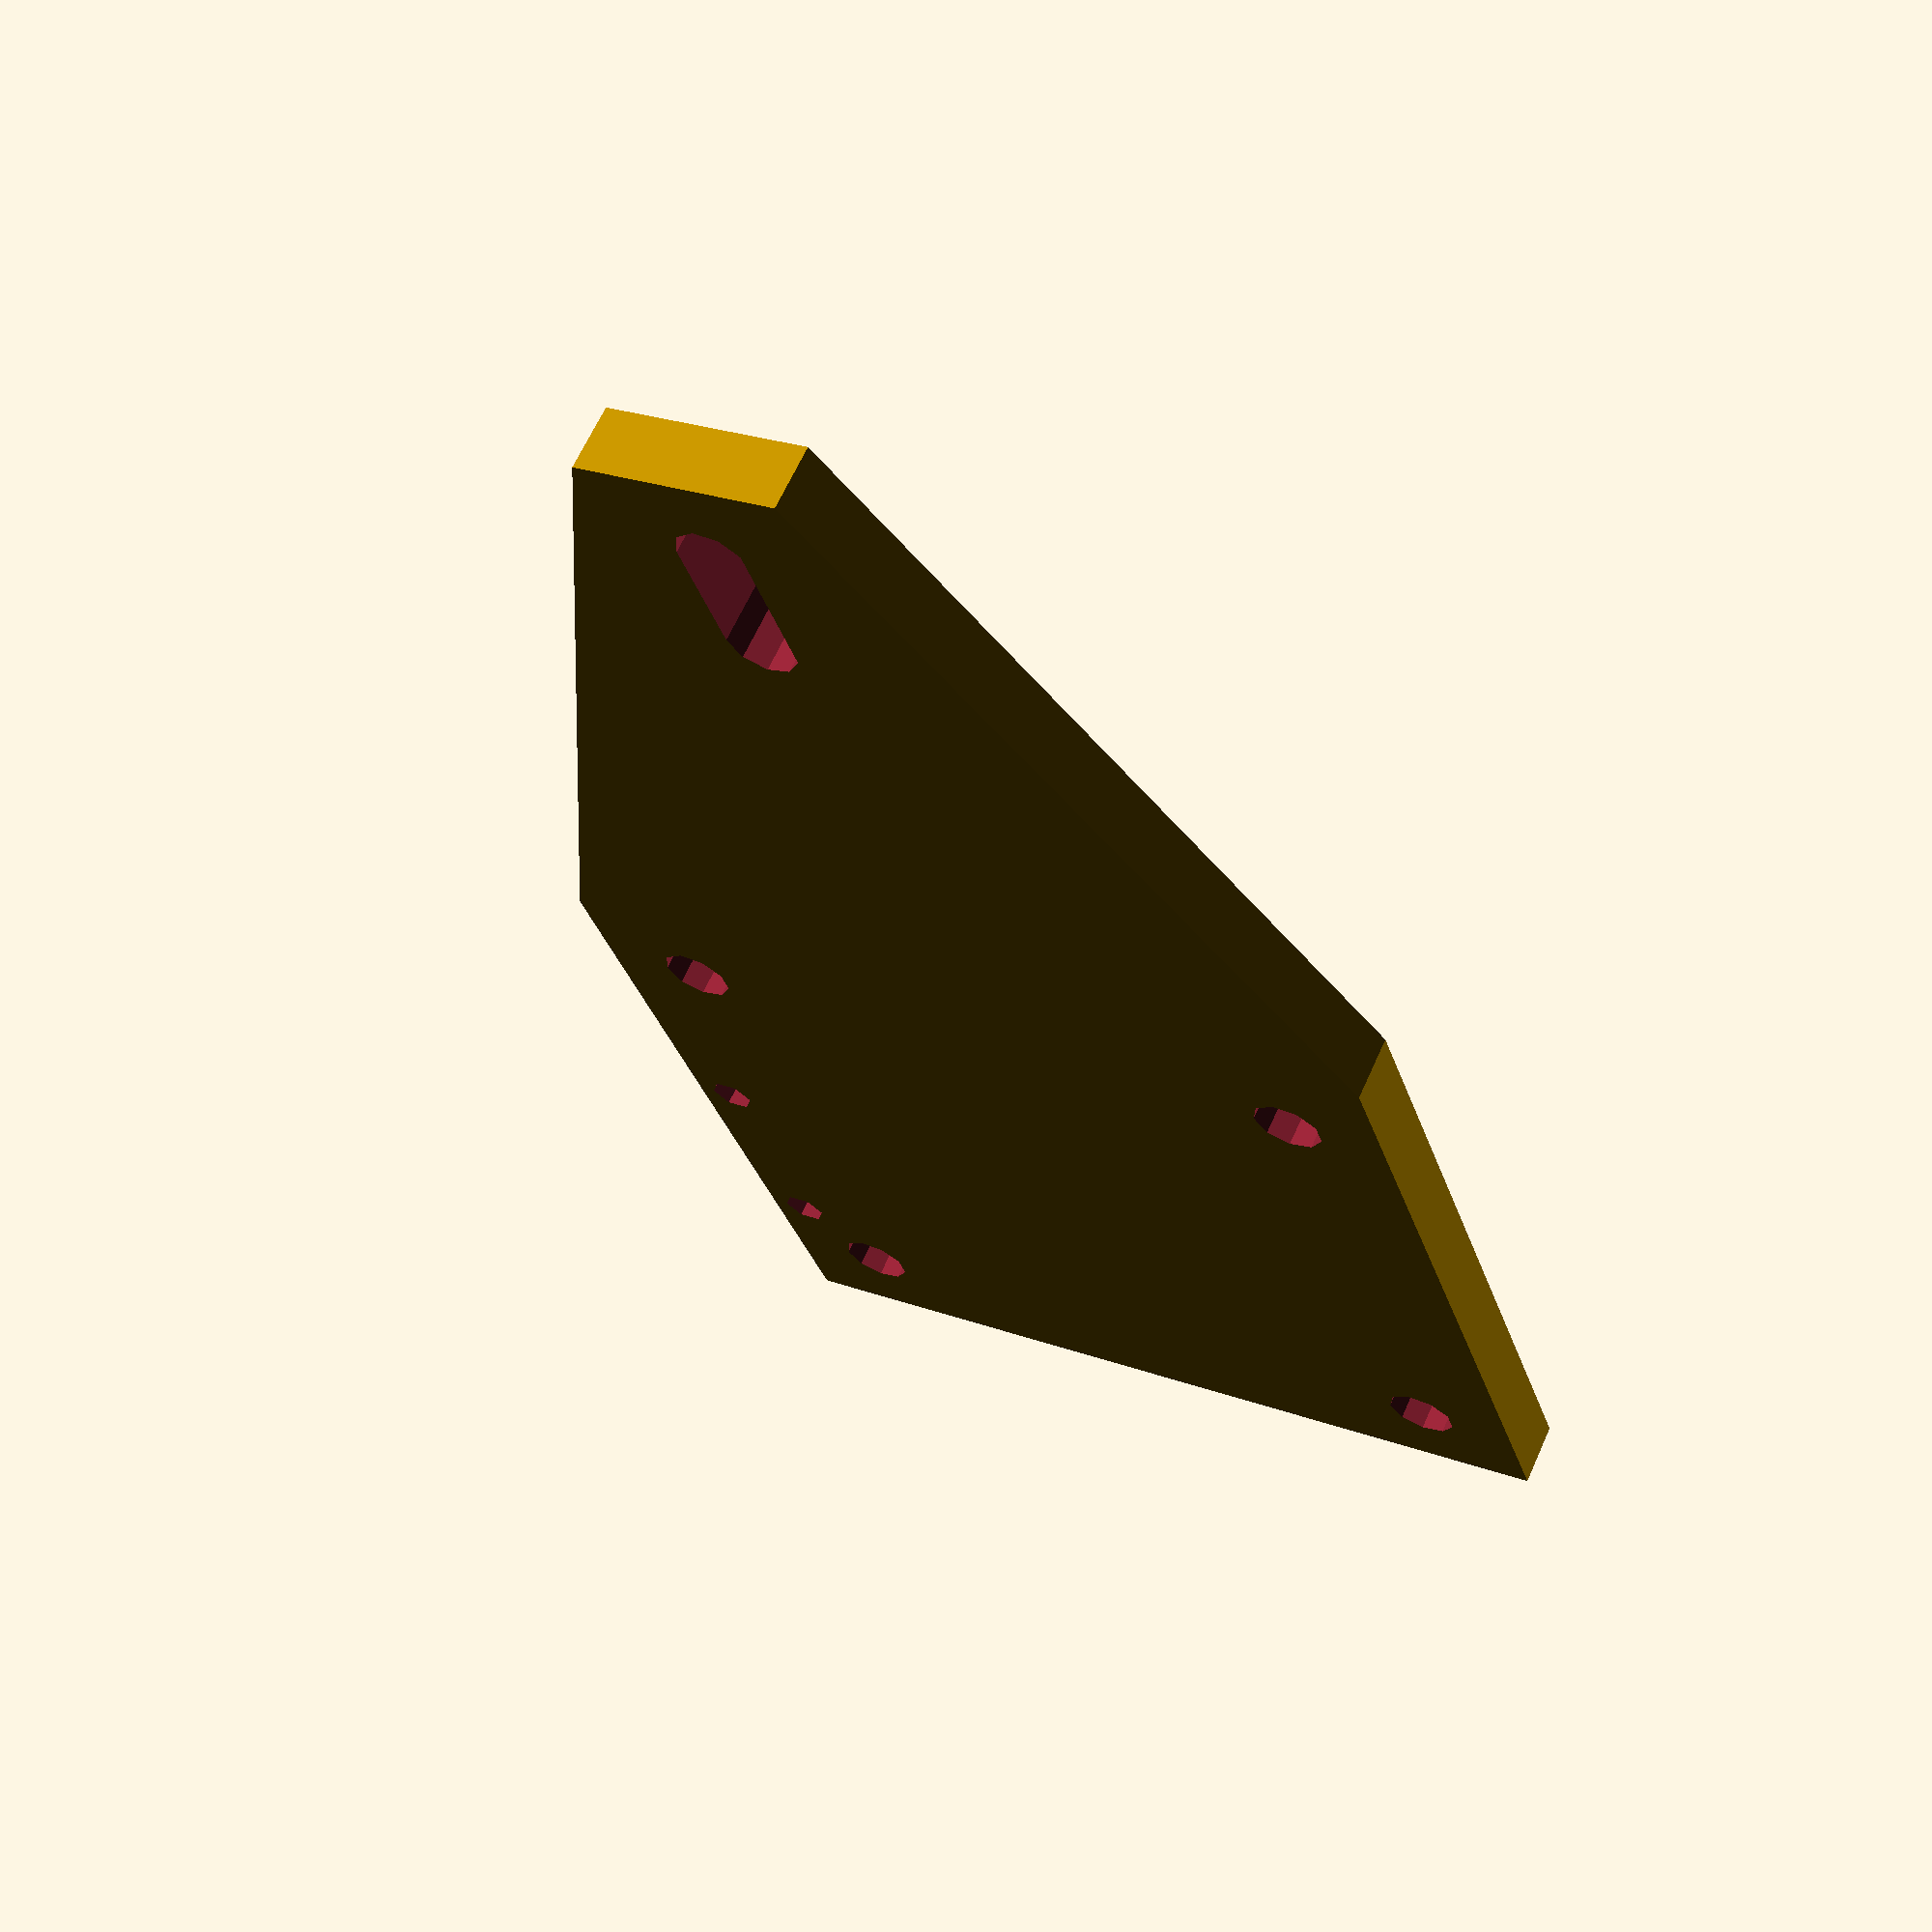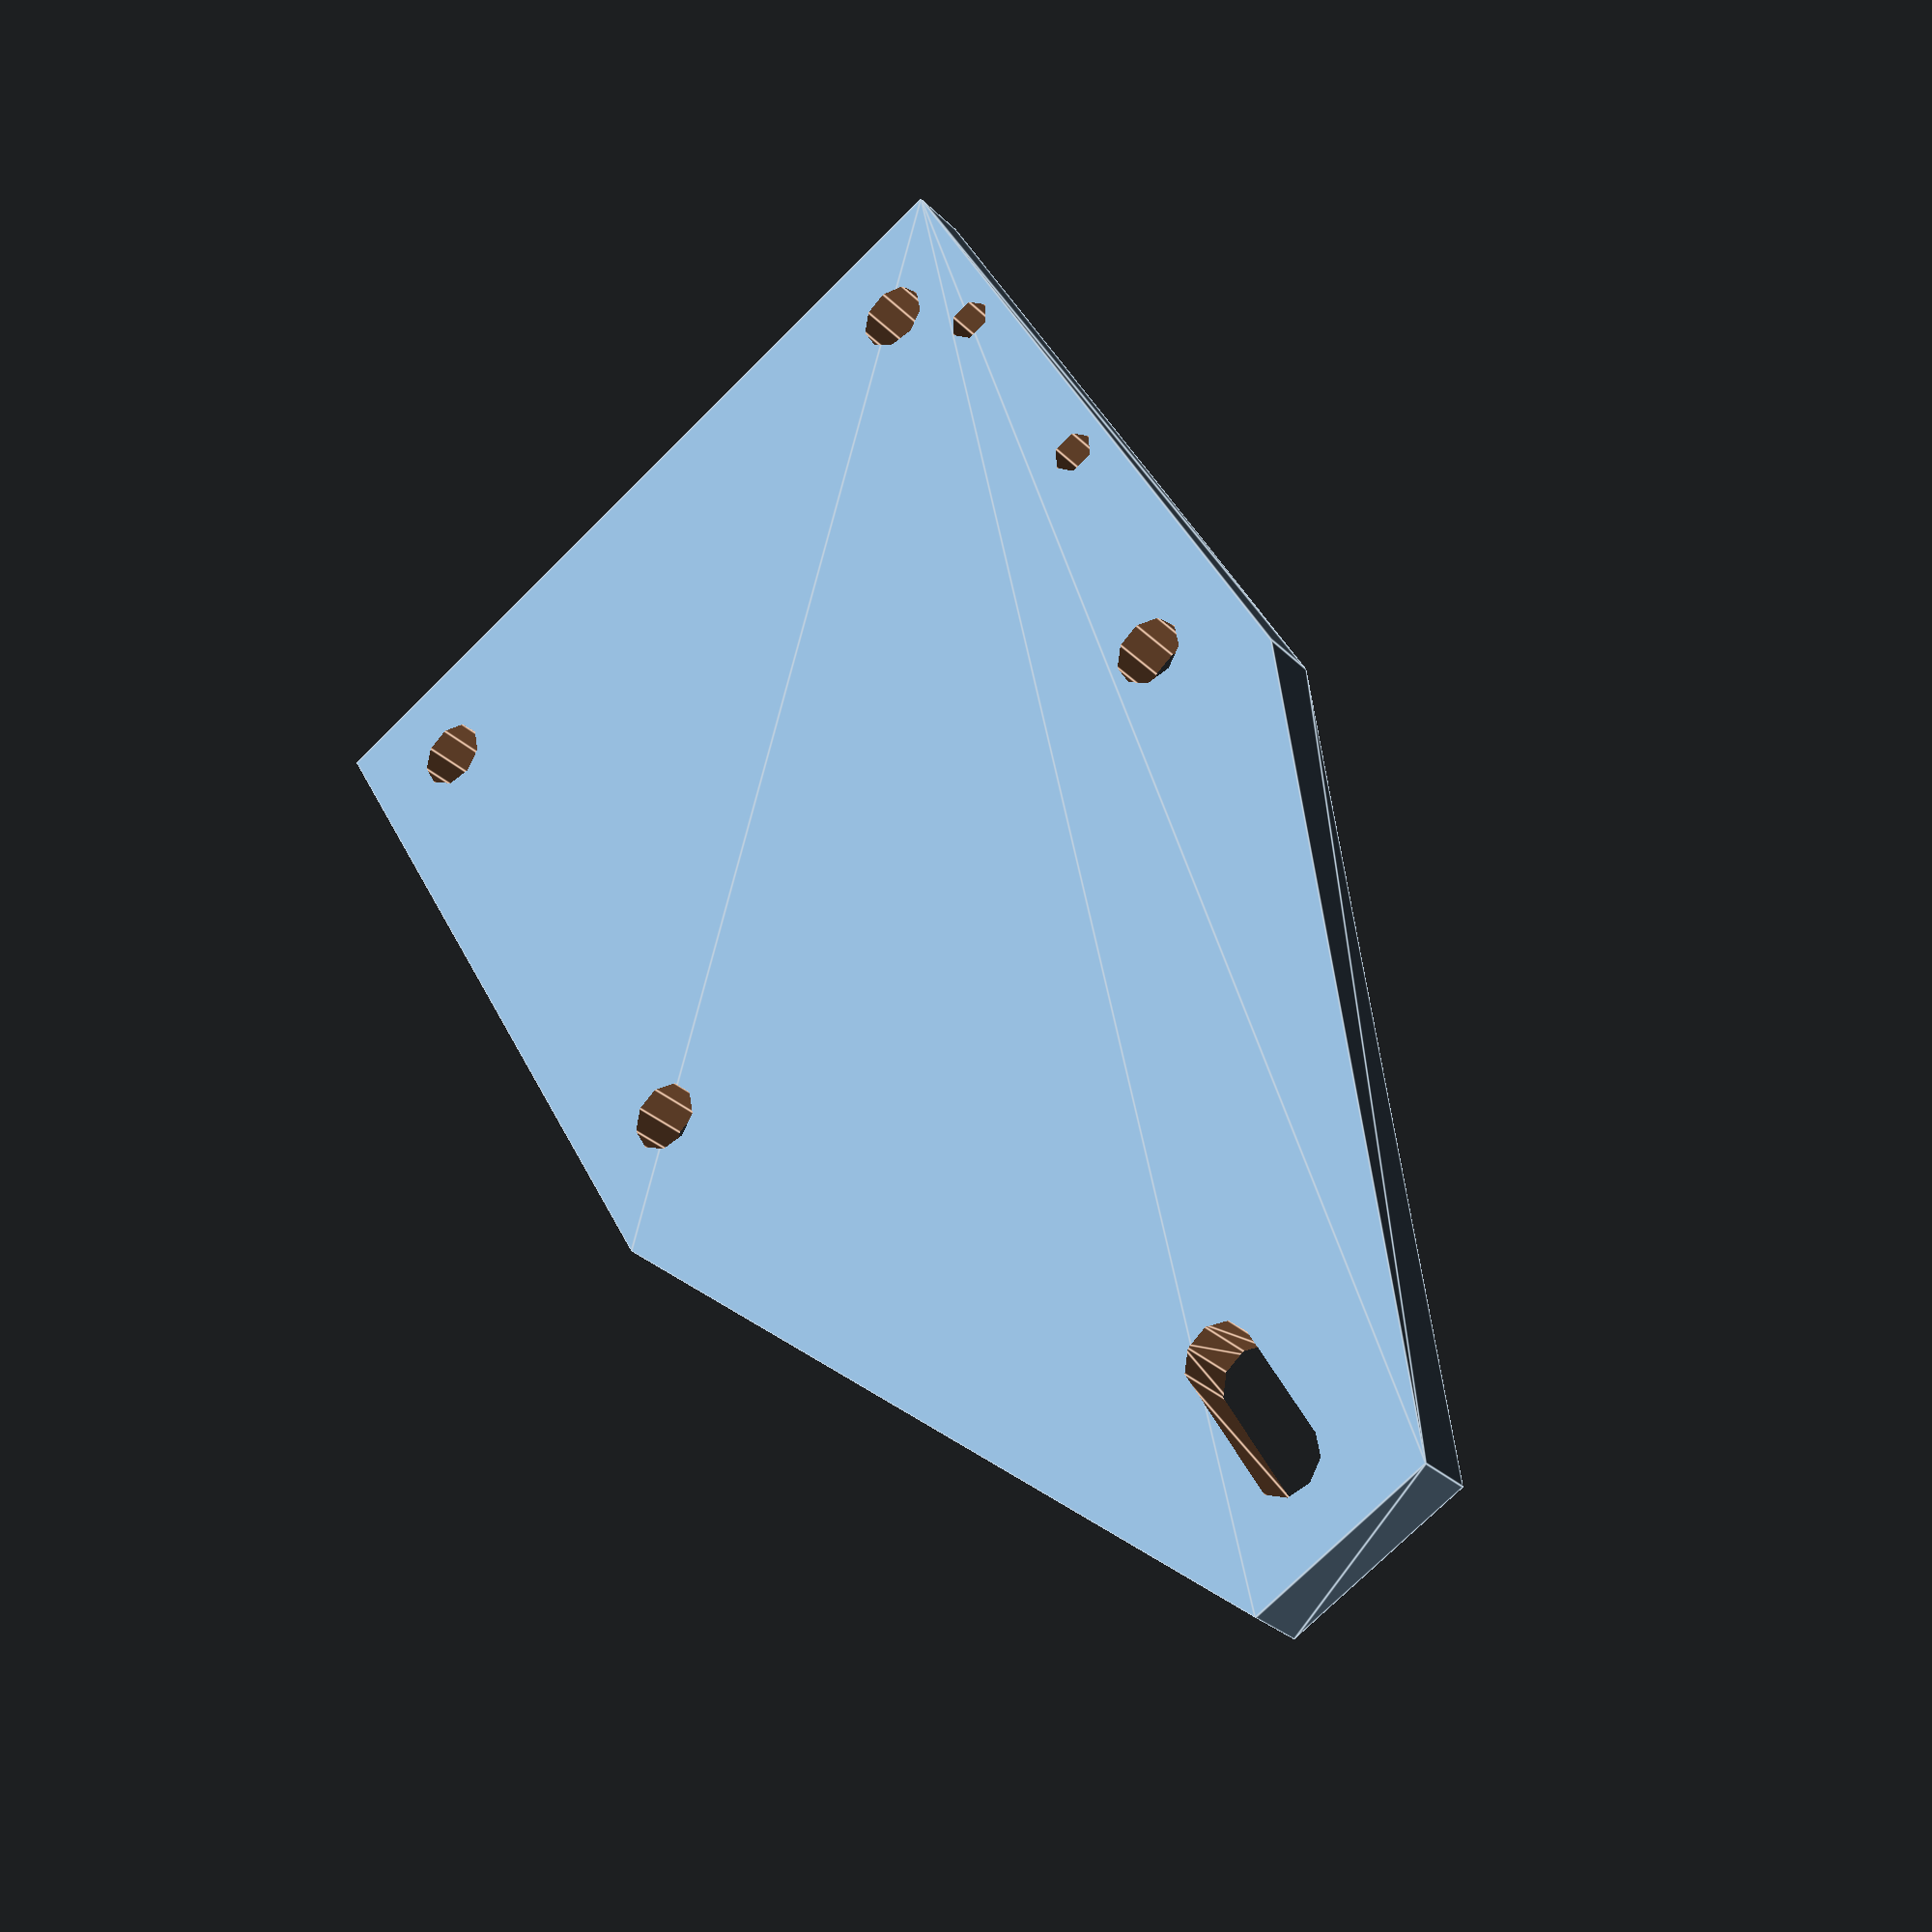
<openscad>
// Uncomment before final render
//$fa = 0.01;
//$fs = 0.25;

module xAxisTopCarriage() {
  difference() {
    hull() {
      translate([25.75, 0, 0]) {
        cube([15.5, 25.5, 5]);
      }
      translate([0, 62.5, 0]) {
        cube([15.5, 15.5, 5]);
      }
      translate([51.5, 62.5, 0]) {
        cube([15.5, 15.5, 5]);
      }
      translate([0, 109, 0]) {
        cube([15.5, 15.5, 5]);
      }
      translate([51.5, 109, 0]) {
        cube([15.5, 15.5, 5]);
      }
    }
    hull() {
      translate([33.5, 7.75, -1]) {
        cylinder(7, 2.75, 2.75);
      }
      translate([33.5, 17.75, -1]) {
        cylinder(7, 2.75, 2.75);
      }
    }
    translate([7.75, 70.25, -1]) {
      cylinder(7, 2.75, 2.75);
    }
    translate([59.25, 70.25, -1]) {
      cylinder(7, 2.75, 2.75);
    }
    translate([7.75, 116.75, -1]) {
      cylinder(7, 2.75, 2.75);
    }
    translate([59.25, 116.75, -1]) {
      cylinder(7, 2.75, 2.75);
    }
    translate([64, 91, -1]) {
      cylinder(7, 1.75, 1.75);
    }
    translate([64, 110, -1]) {
      cylinder(7, 1.75, 1.75);
    }
  }
}

xAxisTopCarriage();

</openscad>
<views>
elev=115.6 azim=341.7 roll=155.8 proj=p view=solid
elev=28.2 azim=329.5 roll=34.5 proj=p view=edges
</views>
